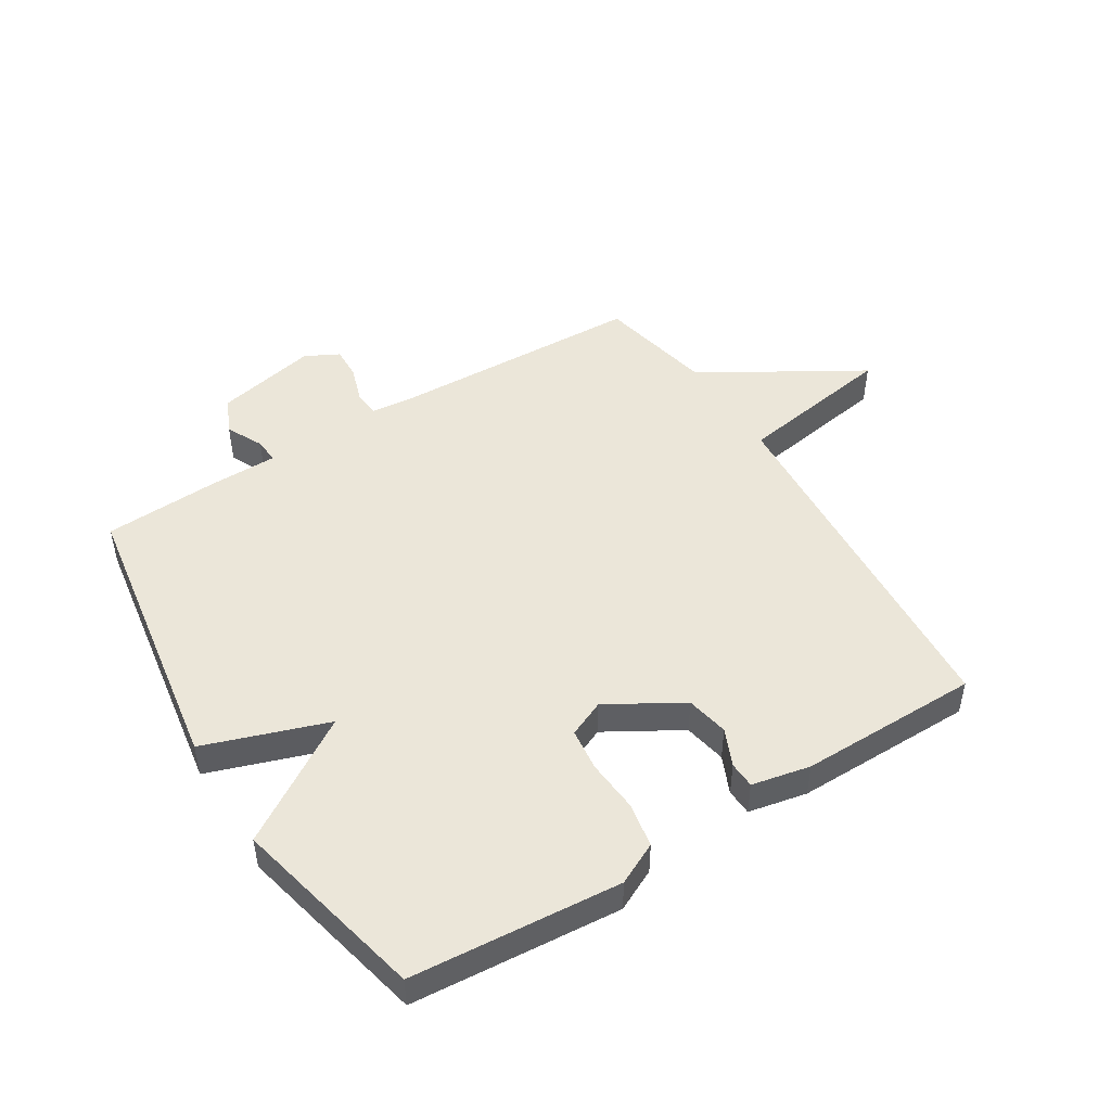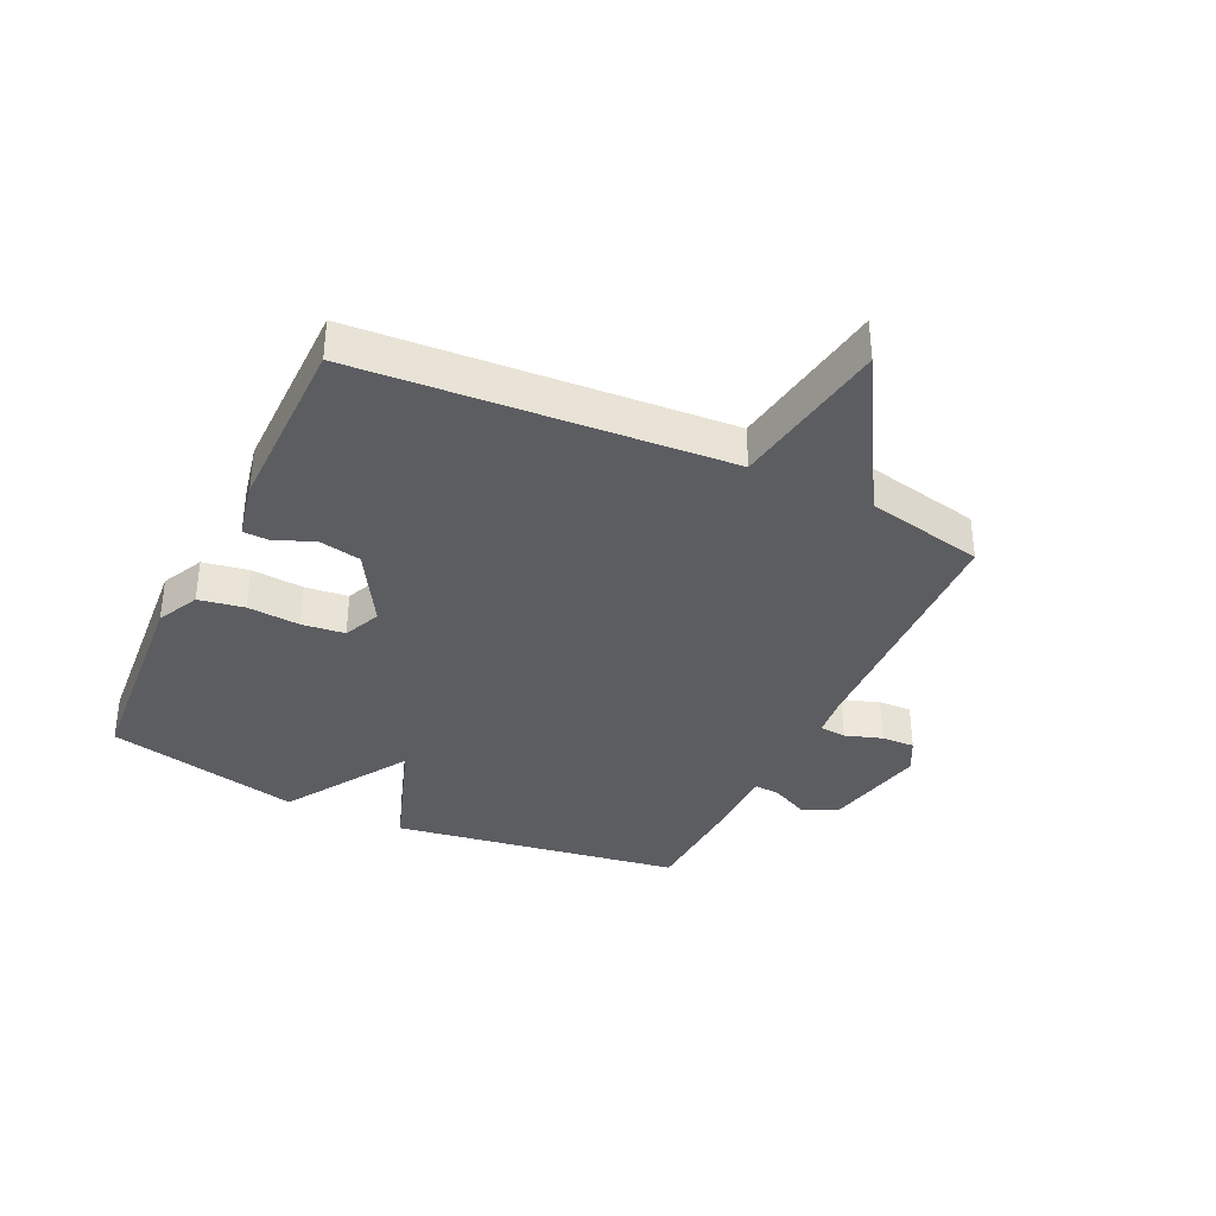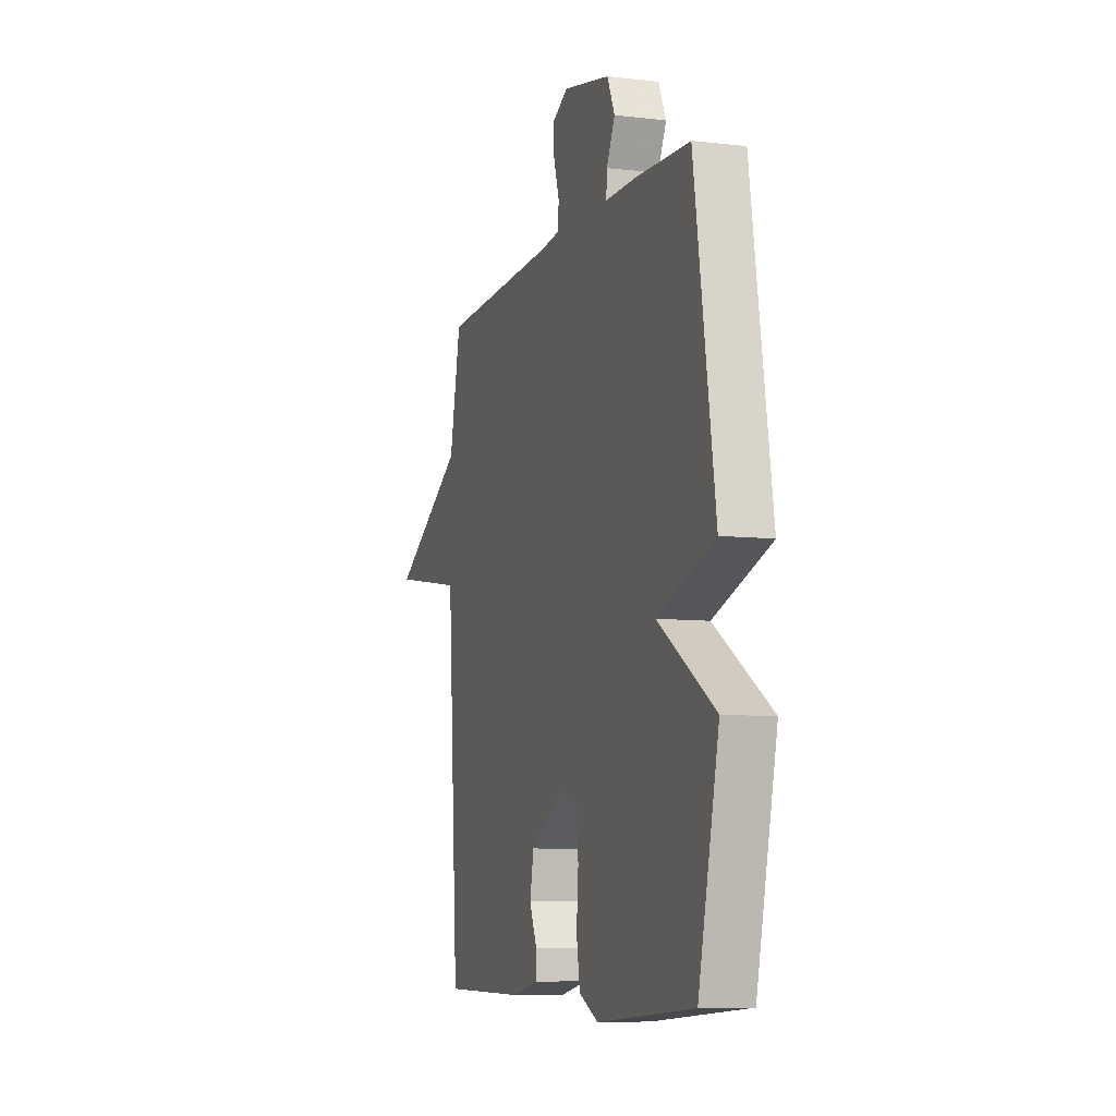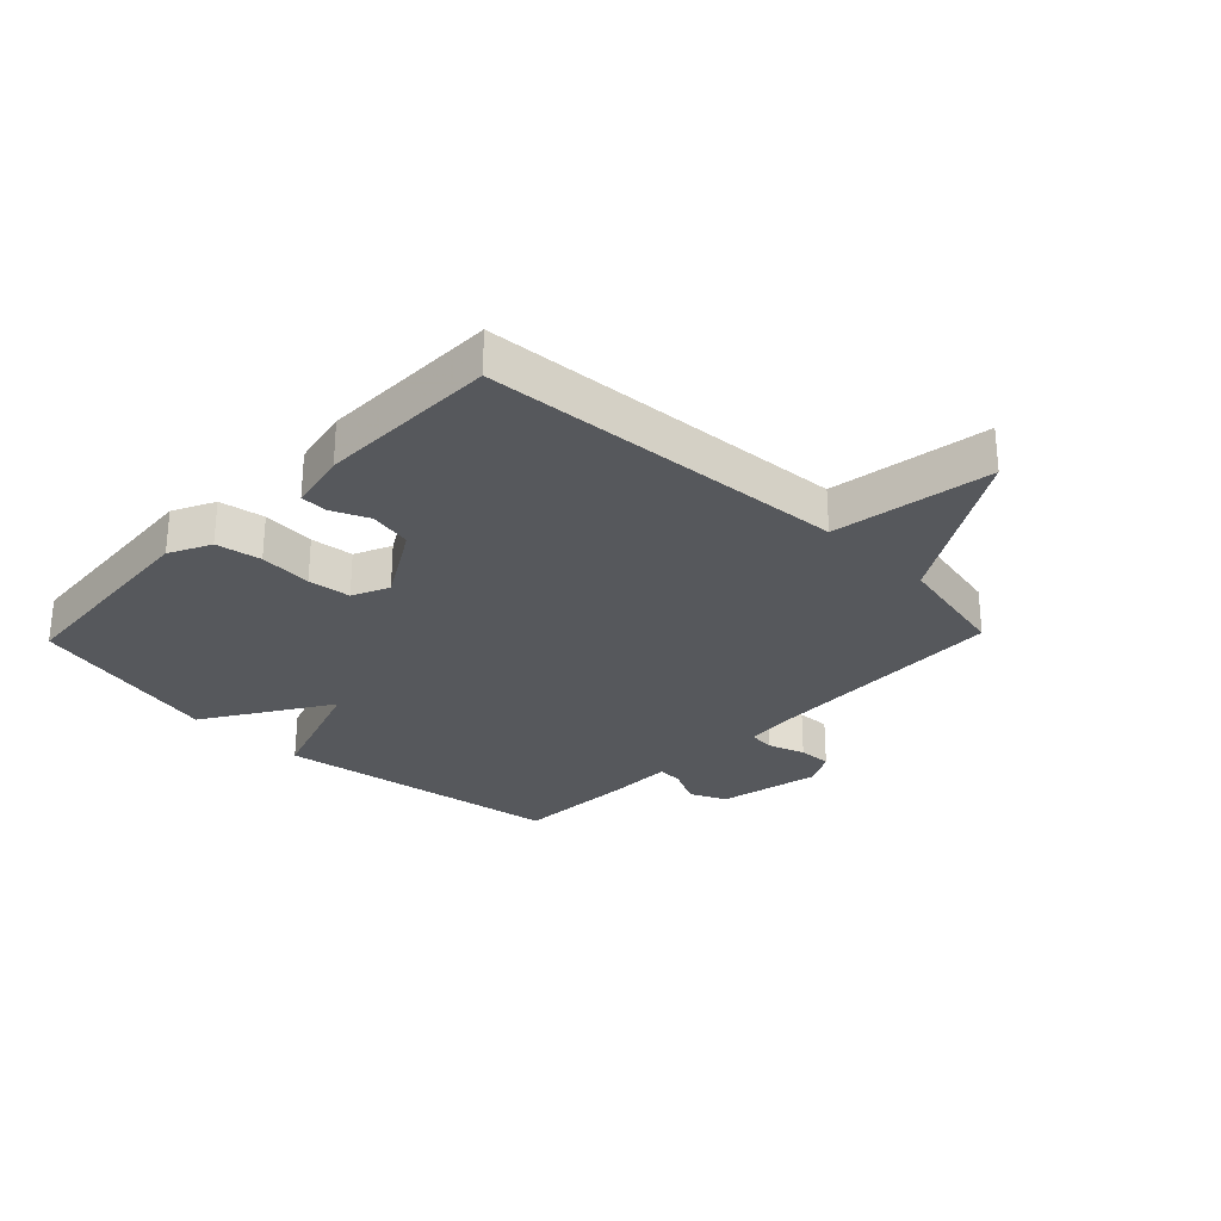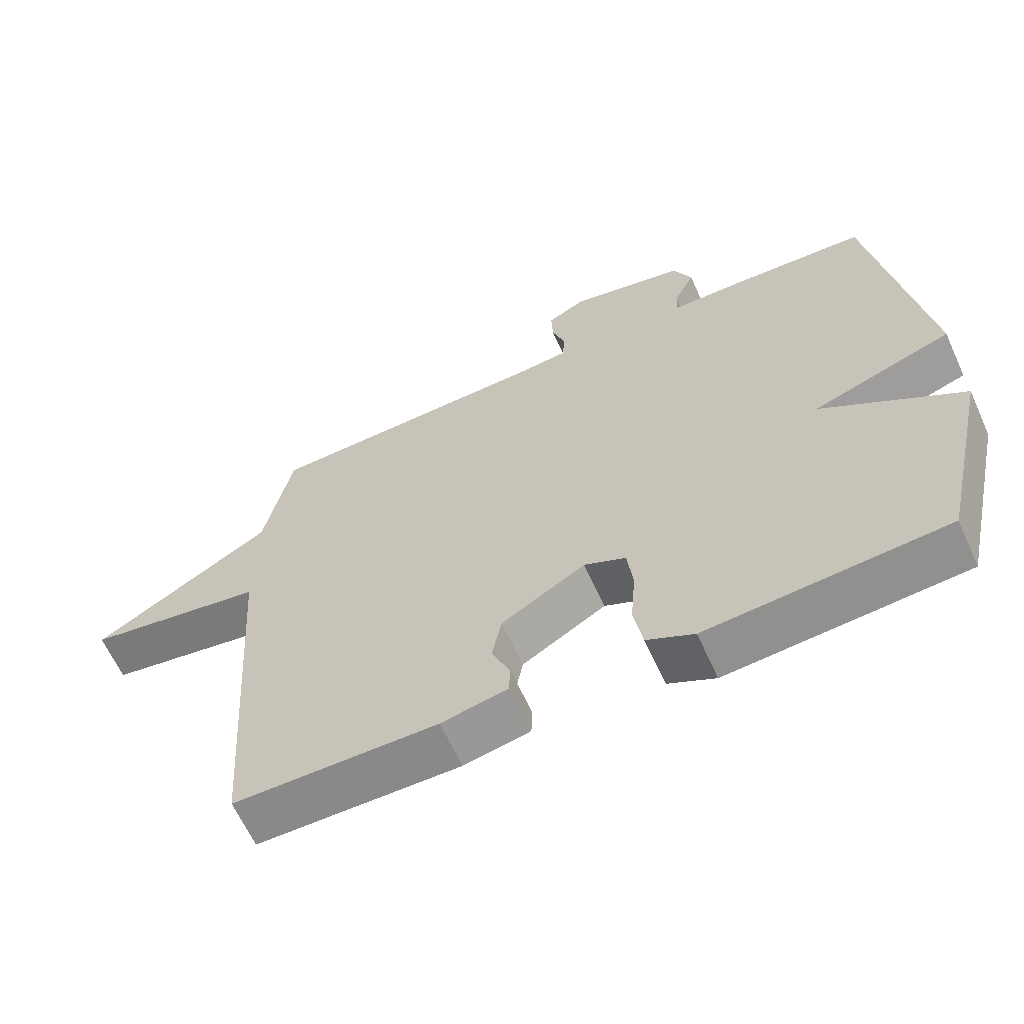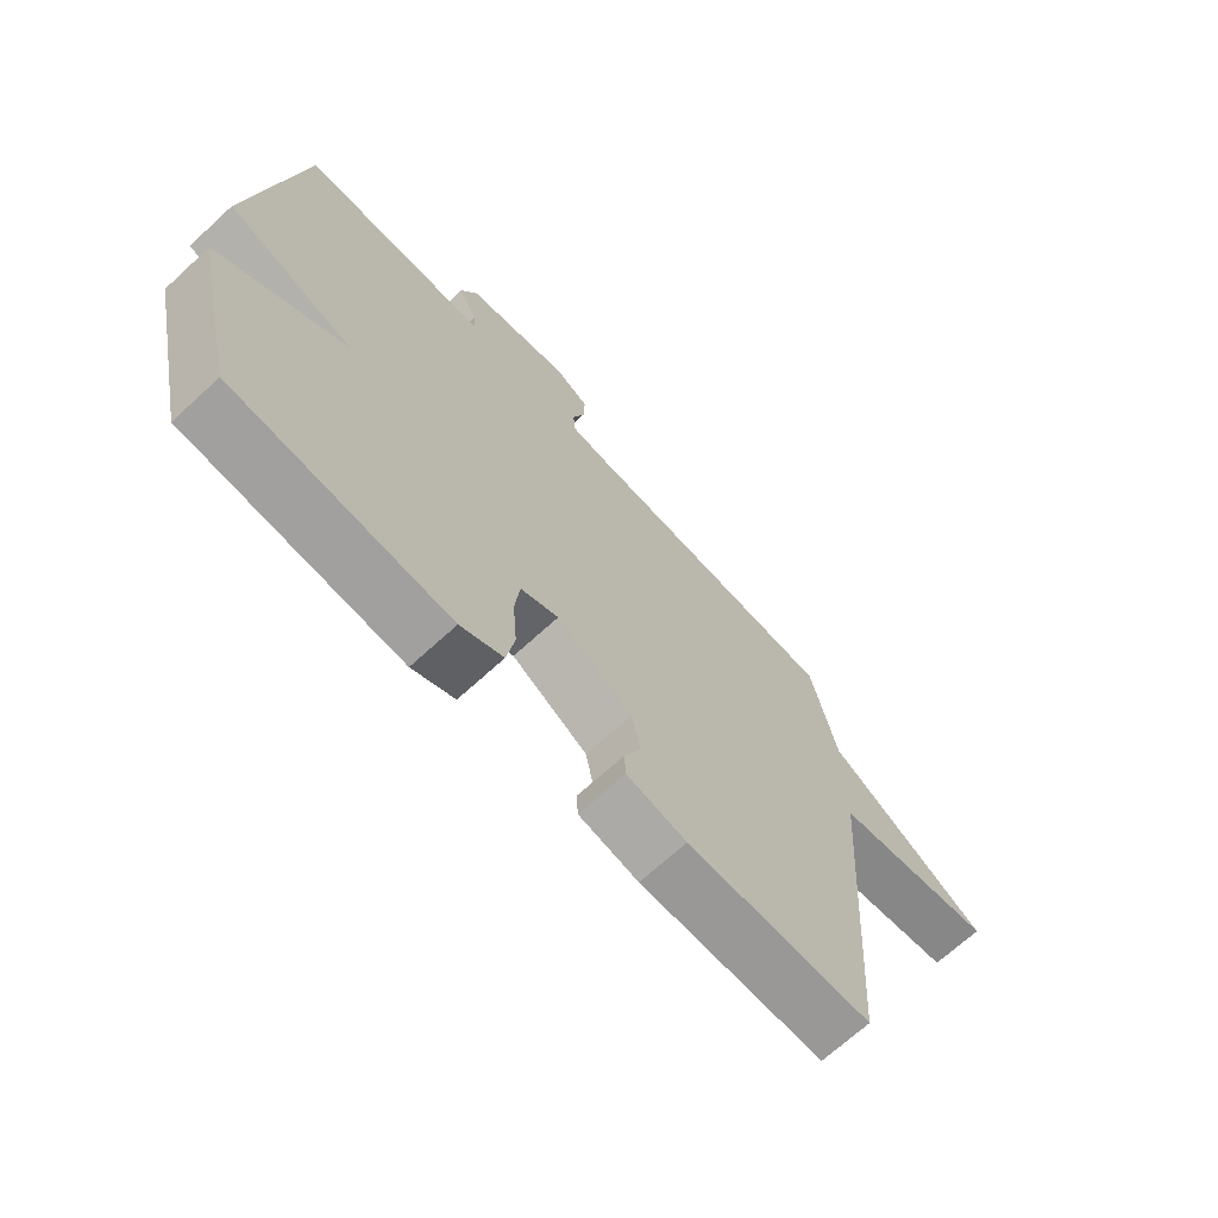
<metadata>
{"format":"obj","ext":"obj","renderer":"f3d","projection":"perspective","resolution":1024,"background":"white","views":[{"elev":48.0,"azim":148.2,"up":"+Y"},{"elev":-36.0,"azim":-115.2,"up":"+Y"},{"elev":-8.1,"azim":72.1,"up":"+Z"},{"elev":-28.2,"azim":-133.9,"up":"+Y"},{"elev":-63.3,"azim":24.4,"up":"+Z"},{"elev":-69.0,"azim":132.6,"up":"+Z"}]}
</metadata>
<code>
v 0.5 0.07 0.5
v 0.574 0.07 0.022
v 0.369 0.07 -0.048
v 0.574 0.07 -0.178
v 0.5 0.07 -0.5
v 0.152 0.07 -0.527
v 0.083 0.07 -0.493
v 0.07 0.07 -0.418
v 0.077 0.07 -0.331
v 0.069 0.07 -0.26
v 0.008 0.07 -0.233
v -0.115 0.07 -0.305
v -0.129 0.07 -0.376
v -0.102 0.07 -0.438
v -0.104 0.07 -0.482
v -0.201 0.07 -0.502
v -0.5 0.07 -0.5
v -0.541 0.07 0.106
v -0.805 0.07 0.149
v -0.541 0.07 0.306
v -0.5 0.07 0.5
v -0.076 0.07 0.515
v -0.008 0.07 0.522
v -0.004 0.07 0.566
v -0.024 0.07 0.627
v -0.026 0.07 0.682
v 0.03 0.07 0.711
v 0.2 0.07 0.674
v 0.227 0.07 0.614
v 0.197 0.07 0.553
v 0.194 0.07 0.511
v 0.303 0.07 0.51
v 0.5 0 0.5
v 0.574 0 0.022
v 0.369 0 -0.048
v 0.574 0 -0.178
v 0.5 0 -0.5
v 0.152 0 -0.527
v 0.083 0 -0.493
v 0.07 0 -0.418
v 0.077 0 -0.331
v 0.069 0 -0.26
v 0.008 0 -0.233
v -0.115 0 -0.305
v -0.129 0 -0.376
v -0.102 0 -0.438
v -0.104 0 -0.482
v -0.201 0 -0.502
v -0.5 0 -0.5
v -0.541 0 0.106
v -0.805 0 0.149
v -0.541 0 0.306
v -0.5 0 0.5
v -0.076 0 0.515
v -0.008 0 0.522
v -0.004 0 0.566
v -0.024 0 0.627
v -0.026 0 0.682
v 0.03 0 0.711
v 0.2 0 0.674
v 0.227 0 0.614
v 0.197 0 0.553
v 0.194 0 0.511
v 0.303 0 0.51
f 1 2 3
f 32 1 3
f 31 32 3
f 28 29 30
f 27 28 30
f 26 27 30
f 25 26 30
f 24 25 30
f 23 24 30 31
f 22 23 31 3
f 20 21 22 3
f 18 19 20
f 17 18 20
f 16 17 20
f 15 16 20
f 14 15 20
f 13 14 20
f 12 13 20
f 11 12 20
f 20 3 4
f 11 20 4
f 10 11 4
f 7 8 9
f 6 7 9
f 5 6 9
f 4 5 9
f 4 9 10
f 35 34 33
f 35 33 64
f 35 64 63
f 62 61 60
f 62 60 59
f 62 59 58
f 62 58 57
f 62 57 56
f 63 62 56 55
f 35 63 55 54
f 35 54 53 52
f 52 51 50
f 52 50 49
f 52 49 48
f 52 48 47
f 52 47 46
f 52 46 45
f 52 45 44
f 52 44 43
f 36 35 52
f 36 52 43
f 36 43 42
f 41 40 39
f 41 39 38
f 41 38 37
f 41 37 36
f 42 41 36
f 1 33 34 2
f 2 34 35 3
f 3 35 36 4
f 4 36 37 5
f 5 37 38 6
f 6 38 39 7
f 7 39 40 8
f 8 40 41 9
f 9 41 42 10
f 10 42 43 11
f 11 43 44 12
f 12 44 45 13
f 13 45 46 14
f 14 46 47 15
f 15 47 48 16
f 16 48 49 17
f 17 49 50 18
f 18 50 51 19
f 19 51 52 20
f 20 52 53 21
f 21 53 54 22
f 22 54 55 23
f 23 55 56 24
f 24 56 57 25
f 25 57 58 26
f 26 58 59 27
f 27 59 60 28
f 28 60 61 29
f 29 61 62 30
f 30 62 63 31
f 31 63 64 32
f 32 64 33 1

</code>
